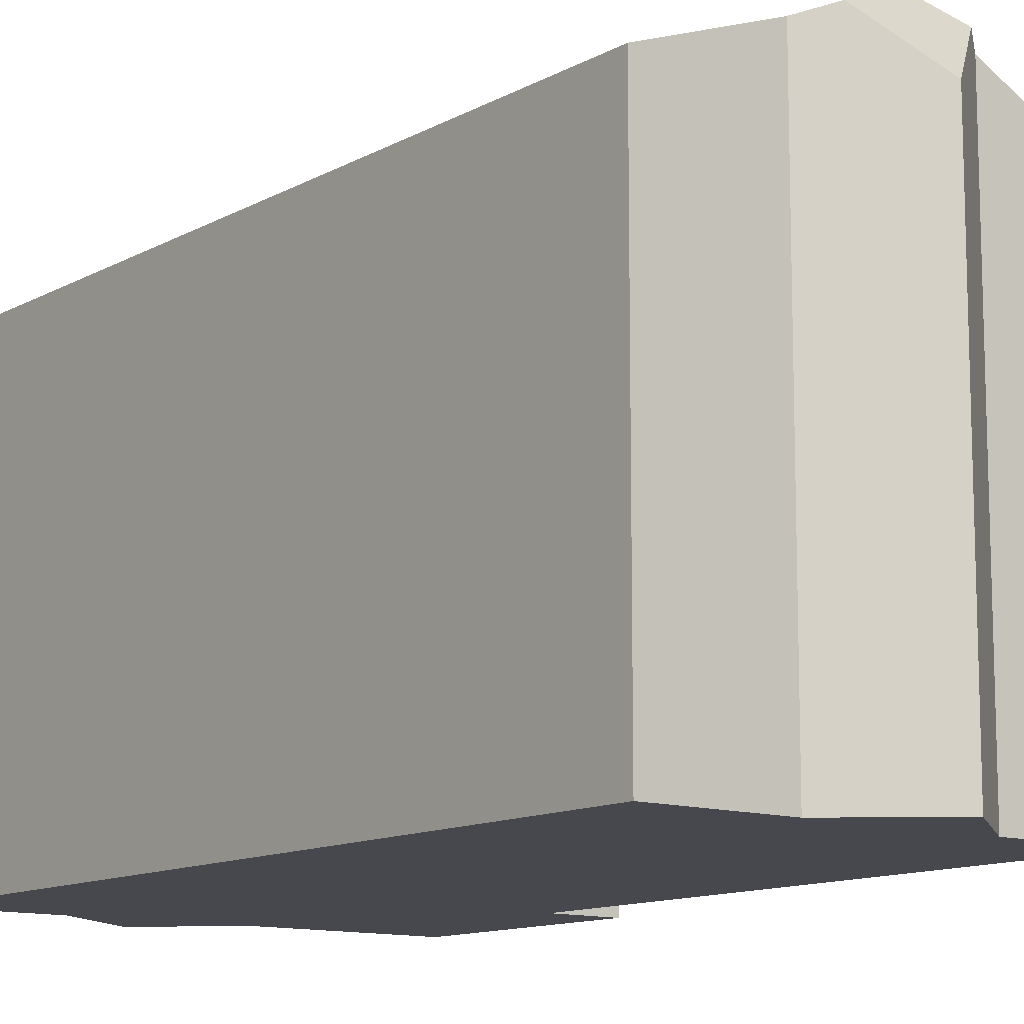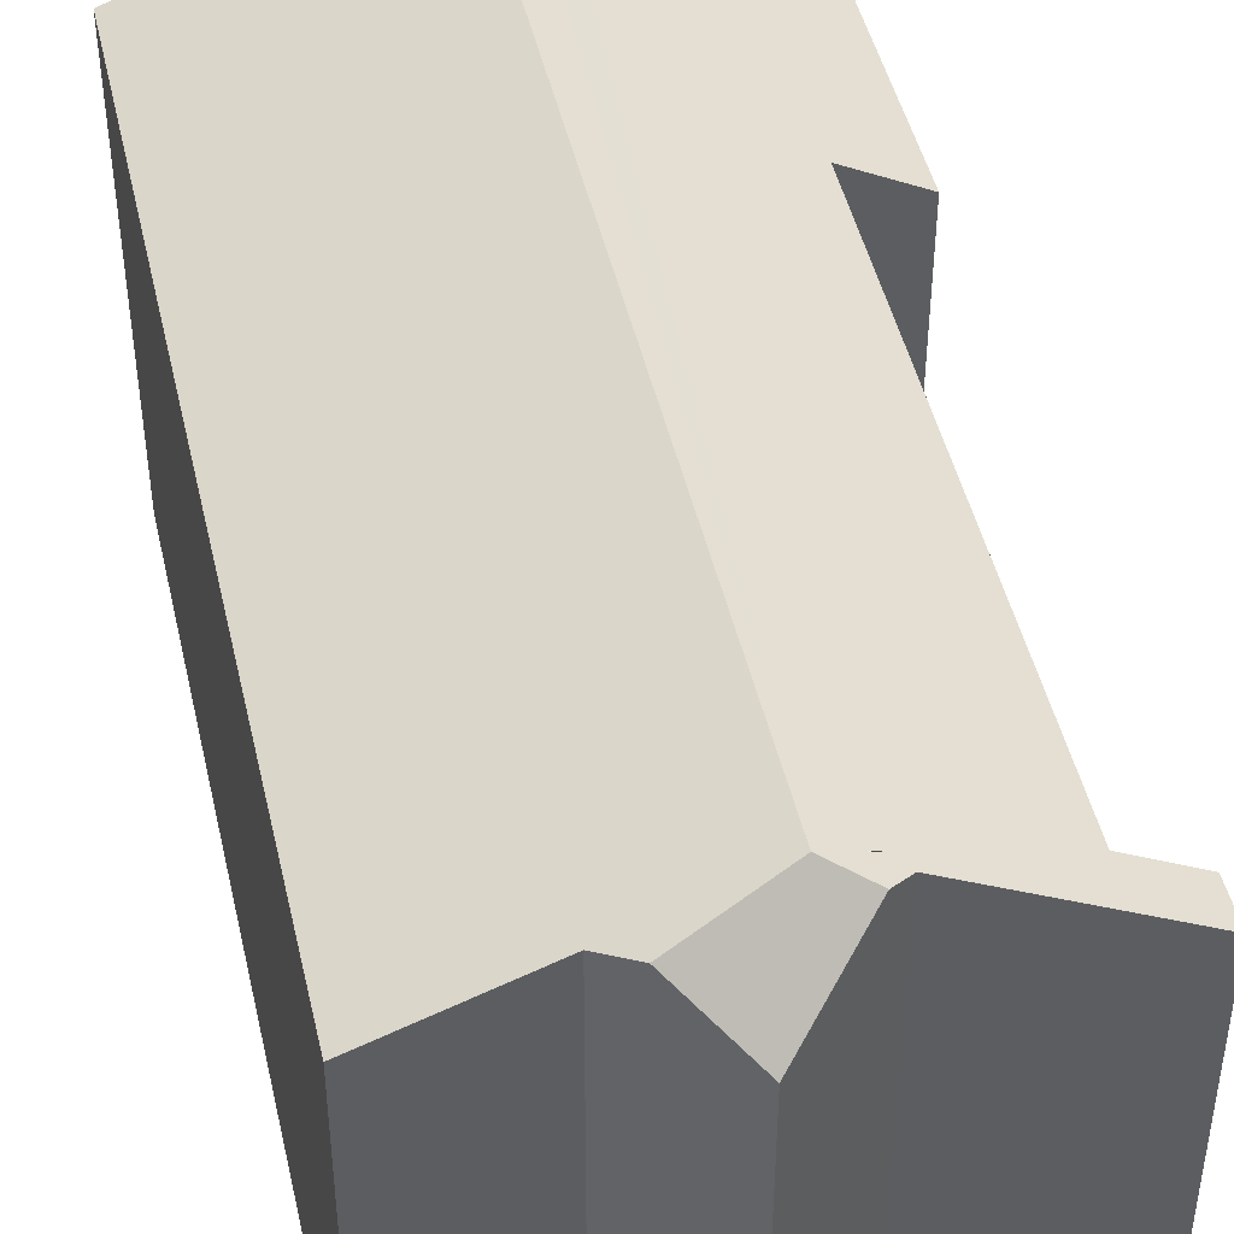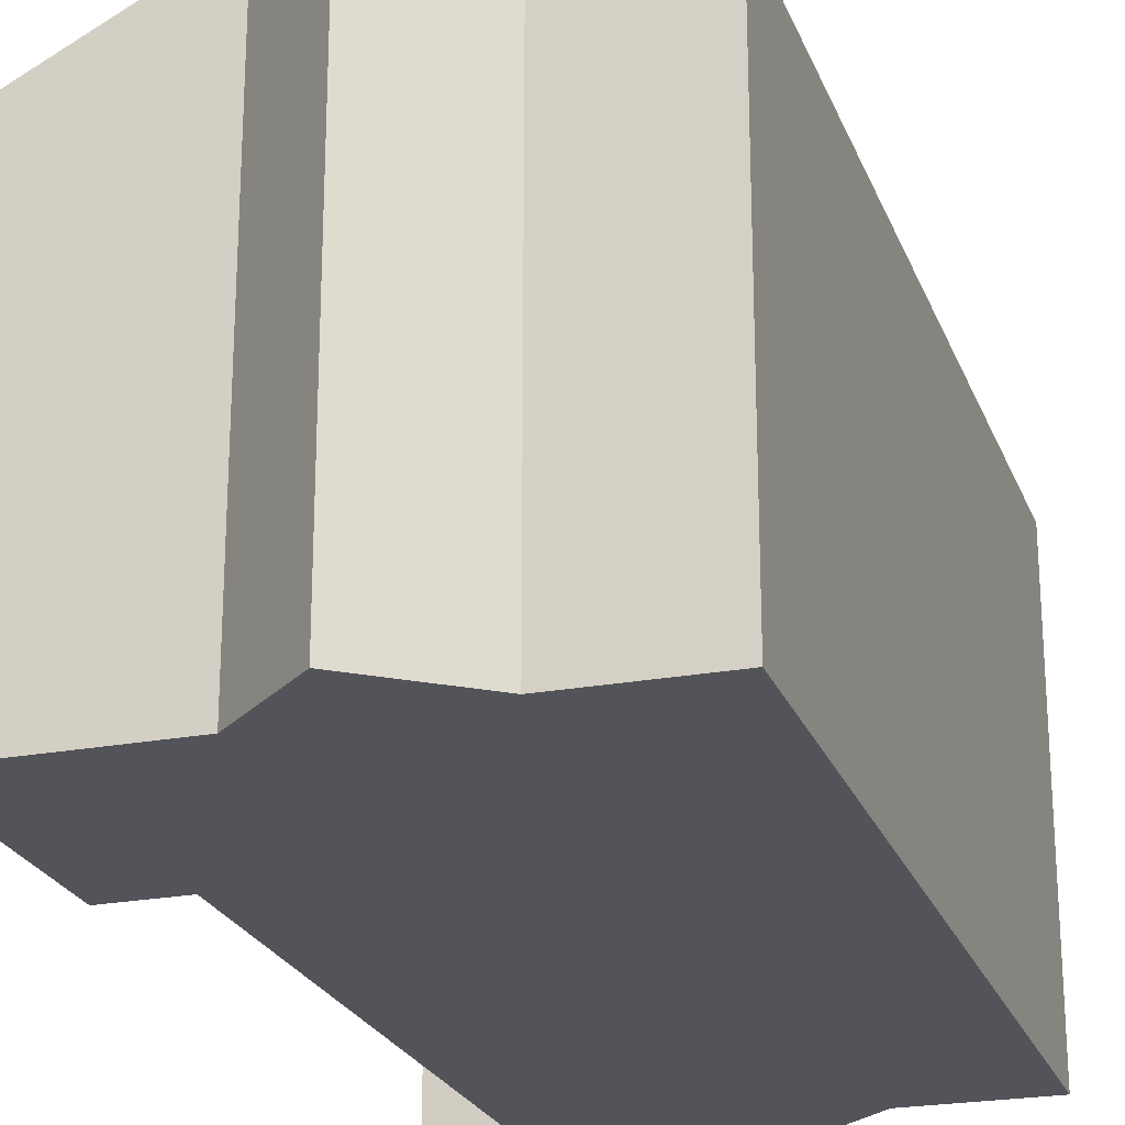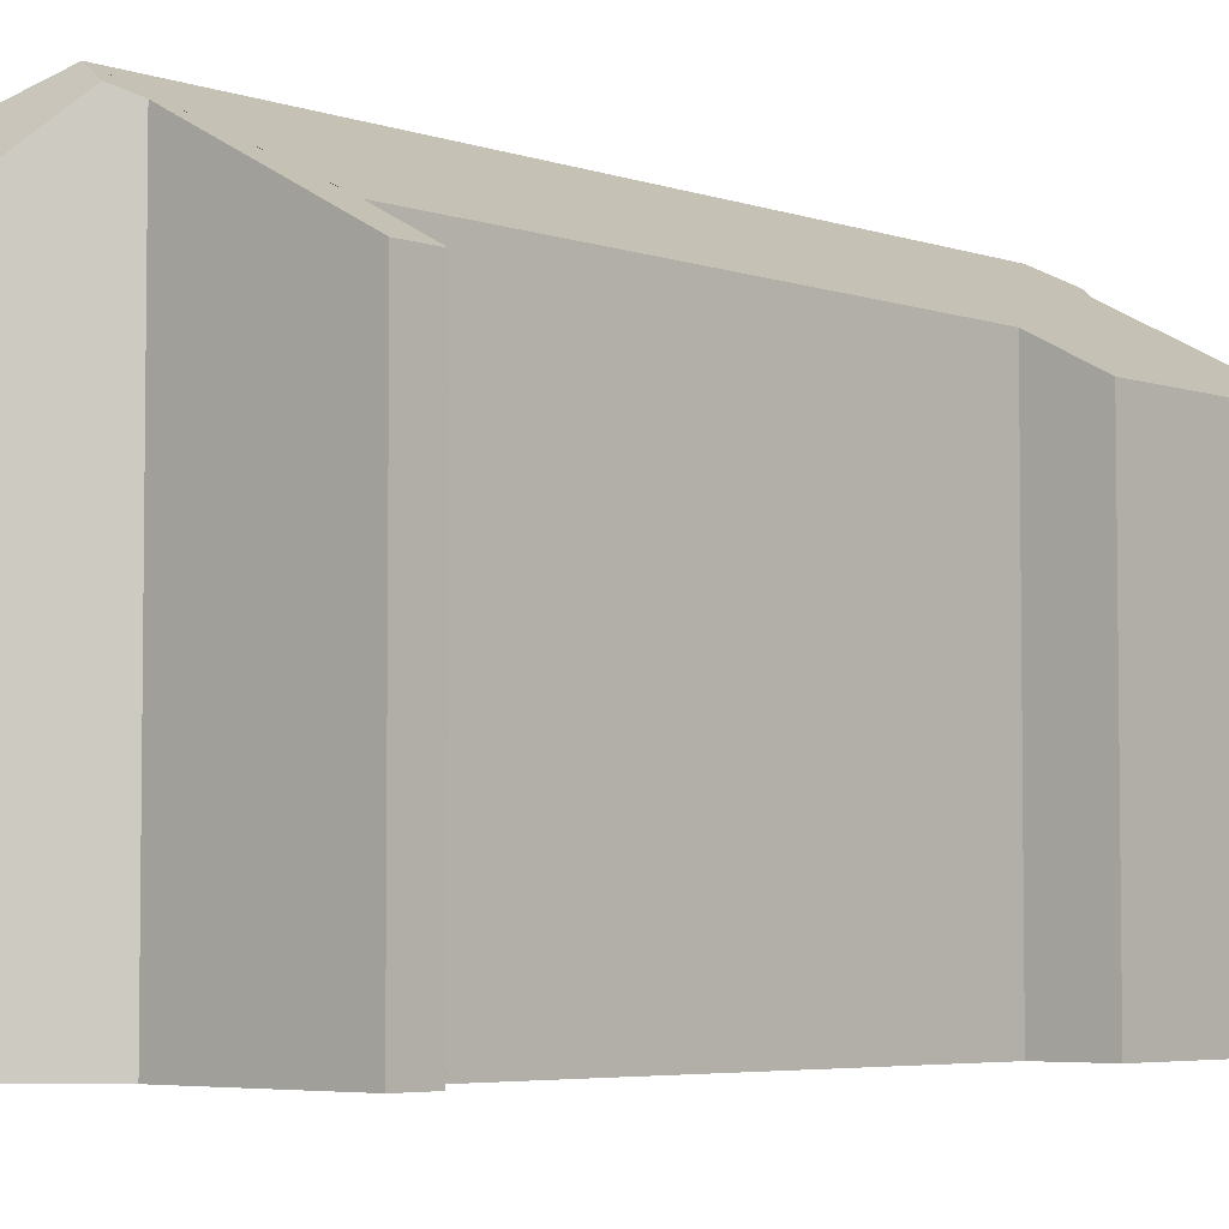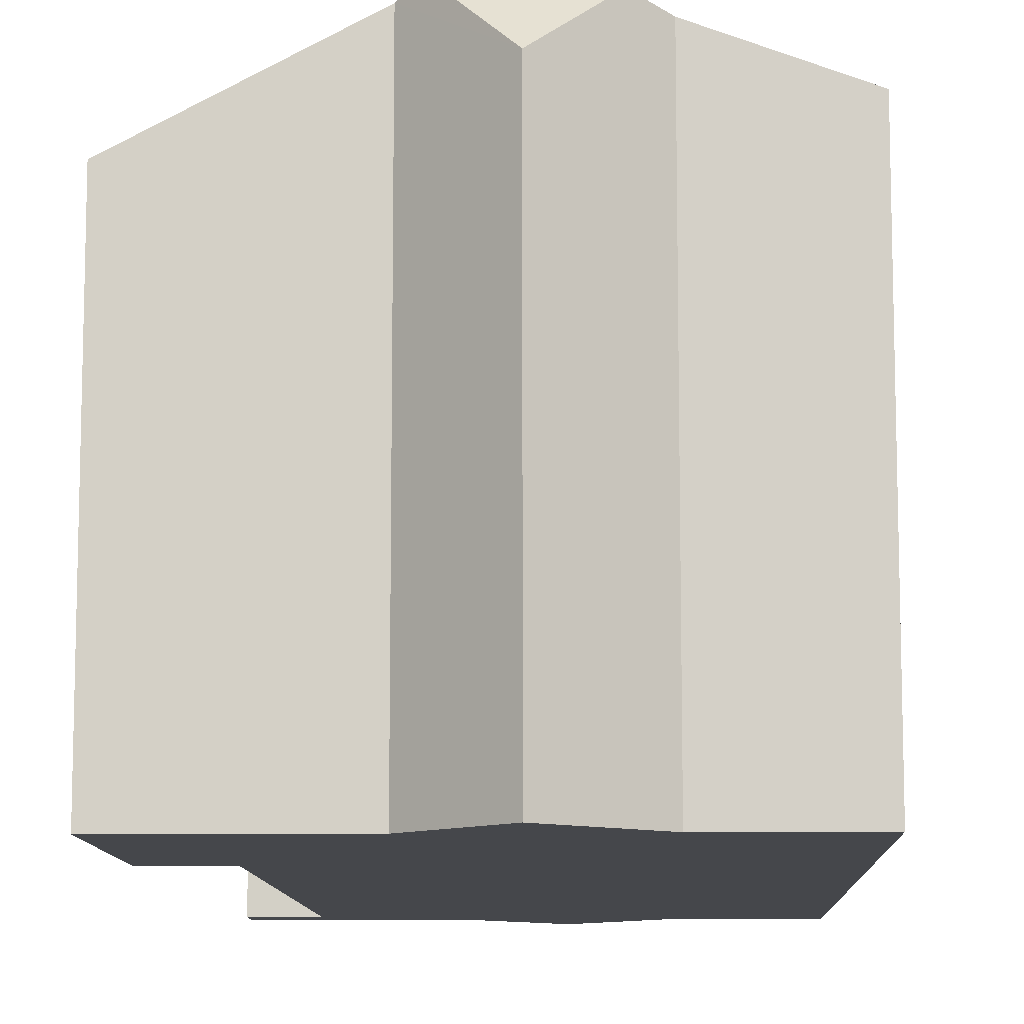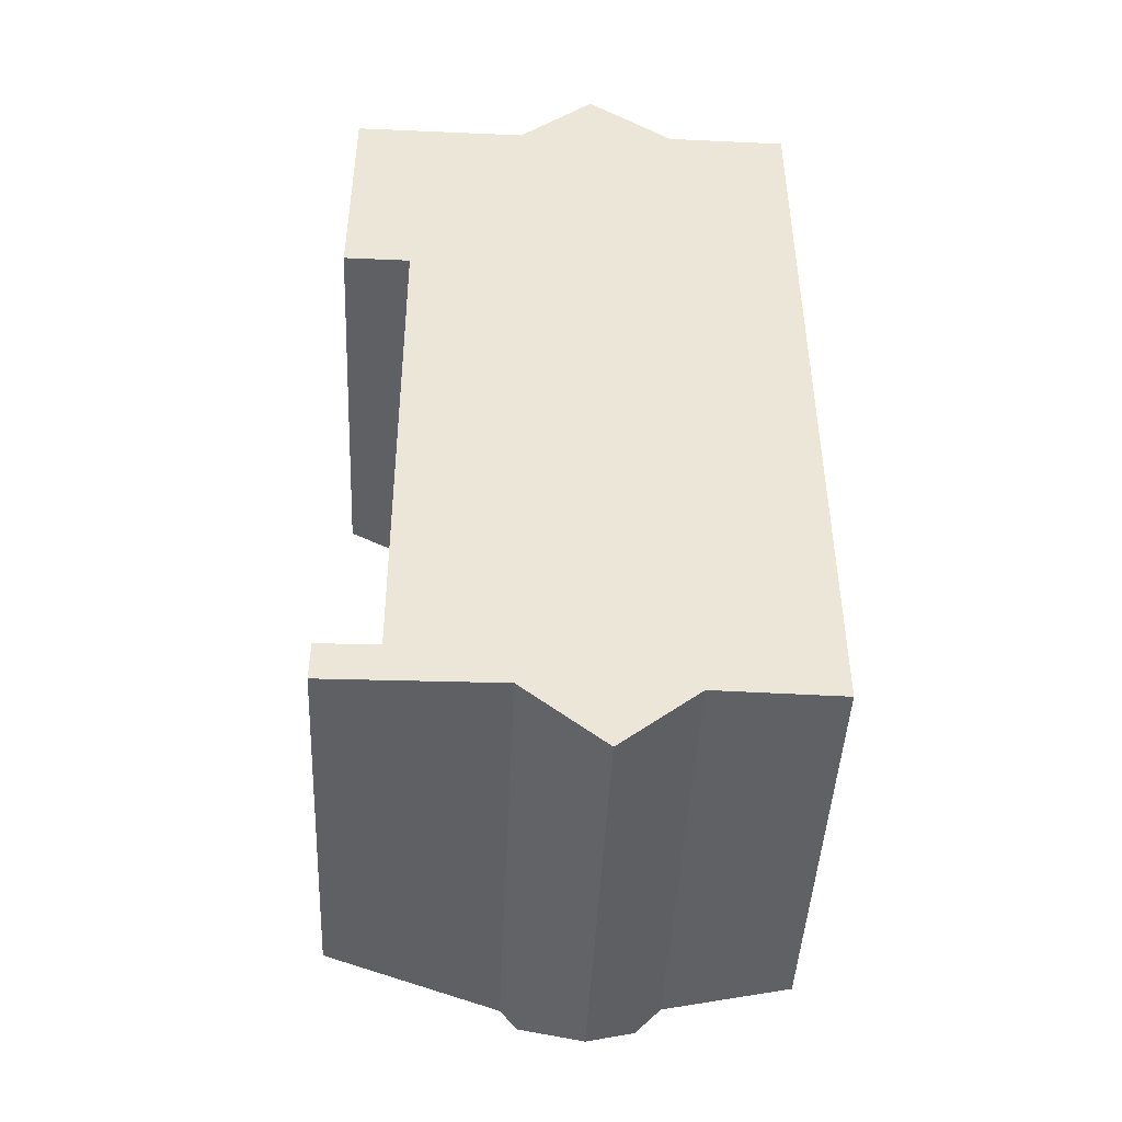
<metadata>
{"format":"obj","ext":"obj","renderer":"f3d","projection":"perspective","resolution":1024,"background":"white","views":[{"elev":-11.9,"azim":142.3,"up":"+Y"},{"elev":46.3,"azim":167.1,"up":"+Y"},{"elev":-23.8,"azim":17.7,"up":"+Y"},{"elev":-4.7,"azim":-138.3,"up":"+Y"},{"elev":-10.5,"azim":1.9,"up":"+Y"},{"elev":-45.2,"azim":-2.6,"up":"+Z"}]}
</metadata>
<code>
v  1.216 7.401 -13.35
v  0.194 6.863 -14.06
v  0.198 6.866 -13.37
v  1.219 7.402 -14.05
v  4.066 8.898 -14.01
v  3.168 8.426 -14.02
v  3.481 8.59 -14.28
v  0 6.789 4.157e-16
v  1.167 7.394 -4.076
v  0.001 6.781 -4.07
v  1.16 7.399 -0.008
v  1.194 7.4 -8.137
v  1.229 7.408 -13.35
v  3.085 8.411 -0.022
v  3.41 8.582 0.266
v  4.02 8.902 -0.008
v  5.428 8.389 0.415
v  4.415 7.518 1.159
v  5.931 8.221 -14.05
v  5.478 8.387 -14.43
v  8.055 7.435 0.022
v  8.089 7.437 -14.09
v  5.925 8.209 0.049
v  4.584 7.518 -15.17
v  0.198 8.184e-16 -13.37
v  0.194 8.608e-16 -14.06
v  1.229 8.172e-16 -13.35
v  1.167 2.496e-16 -4.076
v  1.194 4.982e-16 -8.137
v  0 0 0
v  0.001 2.492e-16 -4.07
v  1.216 8.172e-16 -13.35
v  3.085 1.347e-18 -0.022
v  1.16 4.899e-19 -0.008
v  5.925 -3e-18 0.049
v  8.055 -1.347e-18 0.022
v  5.931 8.602e-16 -14.05
v  8.089 8.627e-16 -14.09
v  4.584 9.29e-16 -15.17
v  5.478 8.833e-16 -14.43
v  3.168 8.587e-16 -14.02
v  1.219 8.601e-16 -14.05
v  4.415 -7.097e-17 1.159
v  3.41 -1.629e-17 0.266
v  5.428 -2.541e-17 0.415
v  3.481 8.742e-16 -14.28
g defaultobject
f 1 2 3
f 2 1 4
f 4 1 5
f 4 5 6
f 6 5 7
f 8 9 10
f 9 8 11
f 12 5 13
f 5 12 9
f 5 9 11
f 5 11 14
f 5 14 15
f 5 15 16
f 17 15 18
f 15 17 16
f 5 19 20
f 19 21 22
f 21 19 5
f 21 5 16
f 21 16 23
f 23 16 17
f 7 20 24
f 20 7 5
f 2 25 3
f 25 2 26
f 27 12 13
f 12 27 9
f 9 27 28
f 28 27 29
f 10 30 8
f 30 10 31
f 3 32 1
f 32 3 25
f 1 27 13
f 27 1 32
f 11 33 14
f 33 11 8
f 33 8 30
f 33 30 34
f 35 21 23
f 21 35 36
f 28 10 9
f 10 28 31
f 22 37 19
f 37 22 38
f 19 24 20
f 24 19 37
f 24 37 39
f 39 37 40
f 41 4 6
f 4 41 2
f 2 41 26
f 26 41 42
f 14 18 15
f 18 14 33
f 18 33 43
f 43 33 44
f 18 23 17
f 23 18 35
f 35 18 43
f 35 43 45
f 21 38 22
f 38 21 36
f 24 6 7
f 6 24 41
f 41 24 39
f 41 39 46
f 40 46 39
f 46 40 37
f 45 33 35
f 33 45 44
f 44 45 43
f 36 37 38
f 37 36 46
f 46 36 41
f 41 36 42
f 42 36 27
f 42 27 26
f 27 36 29
f 29 36 28
f 28 36 31
f 31 36 33
f 31 33 30
f 33 36 35
f 30 33 34
f 27 25 26
f 25 27 32

</code>
